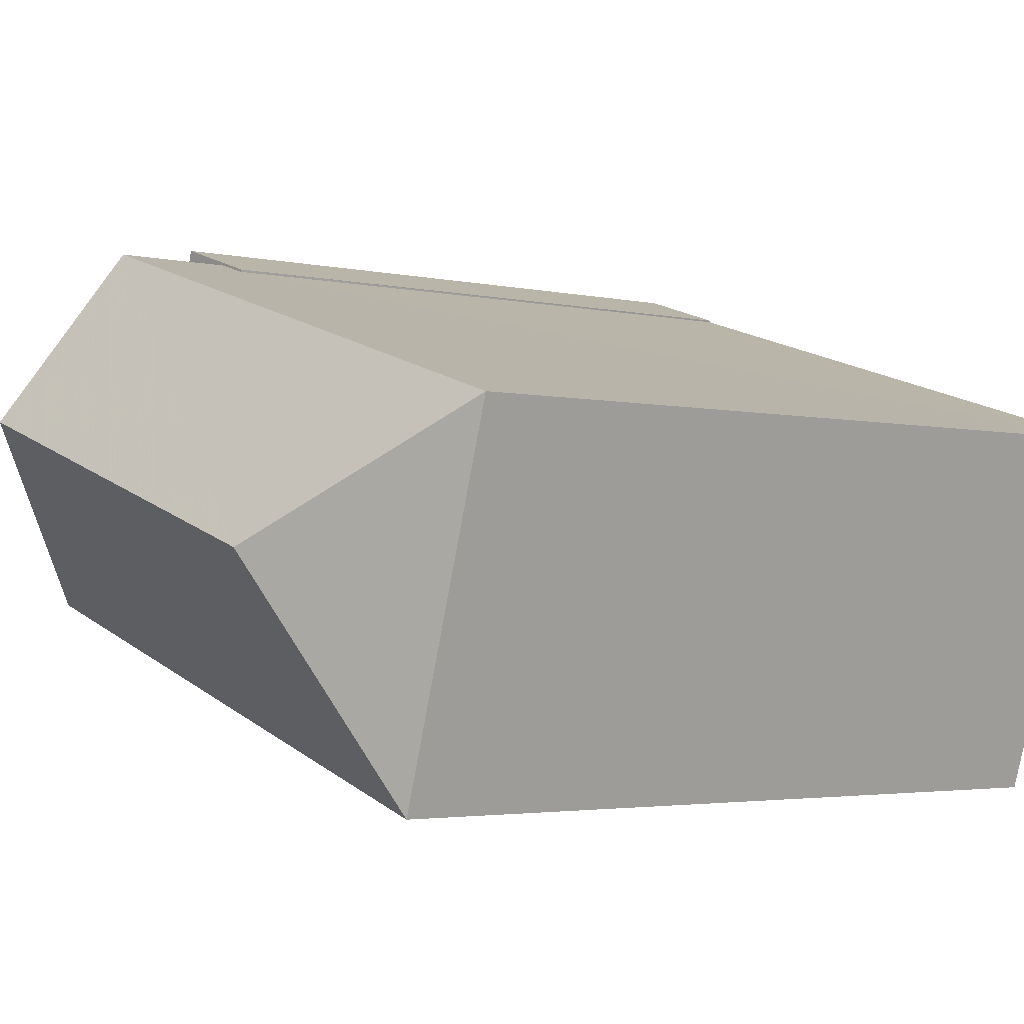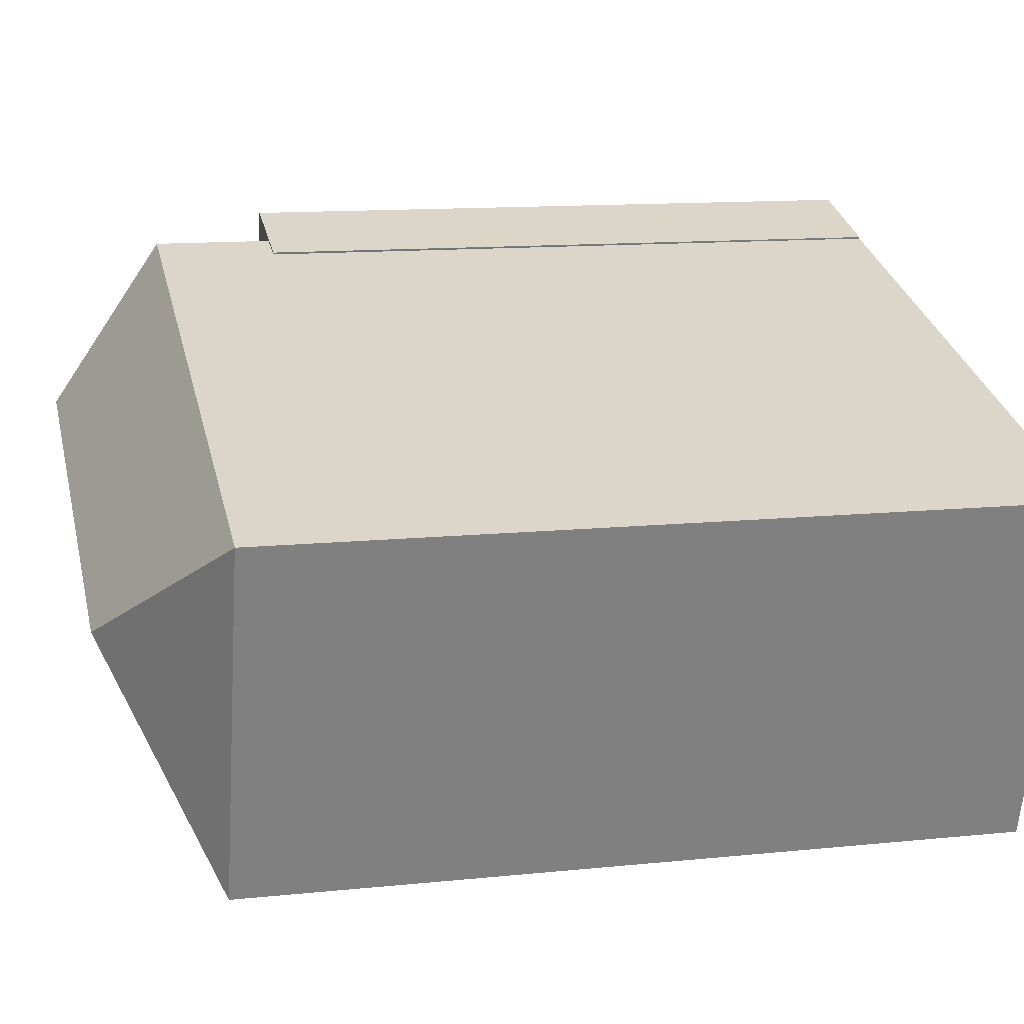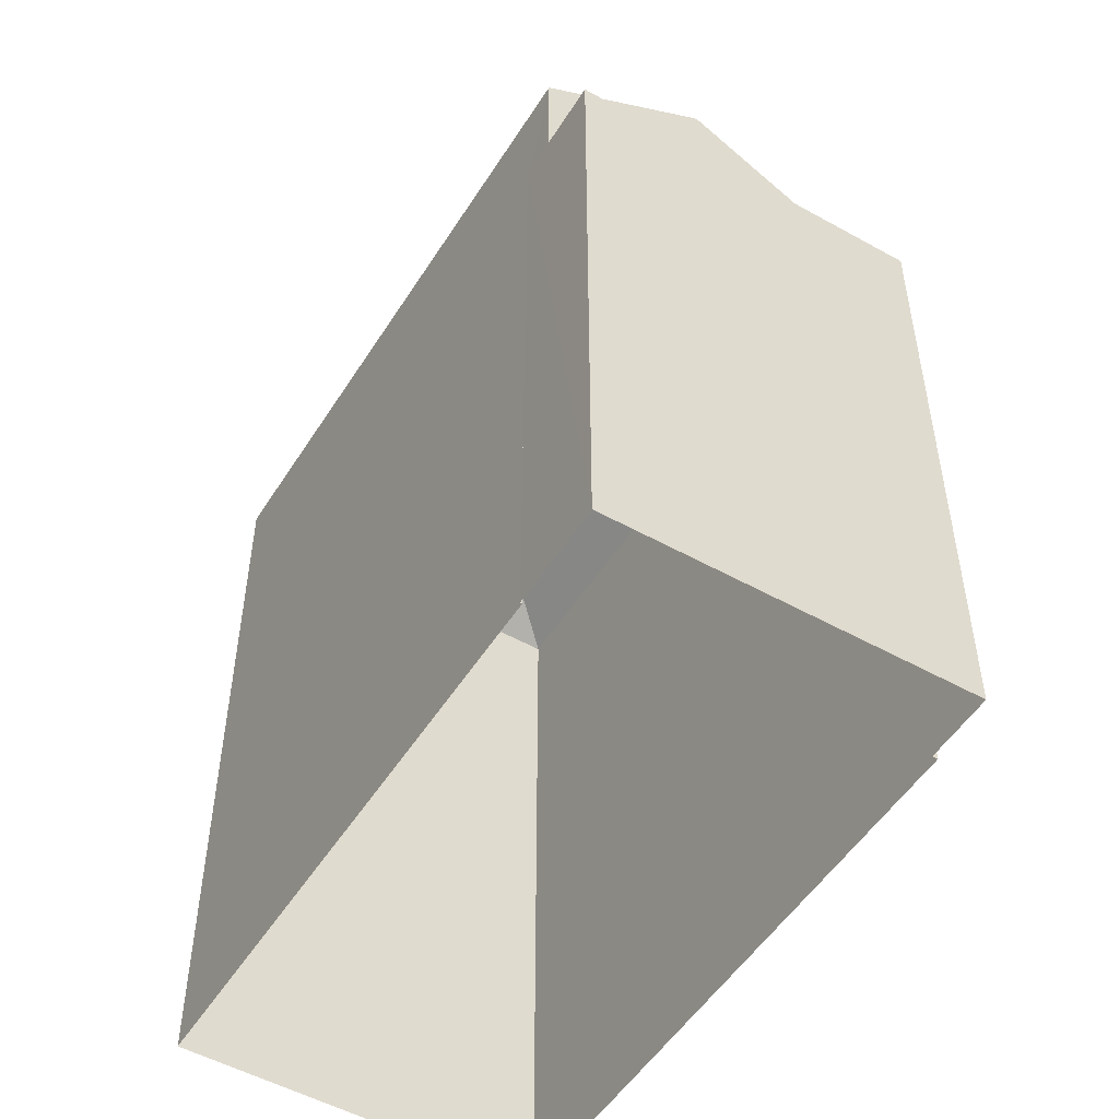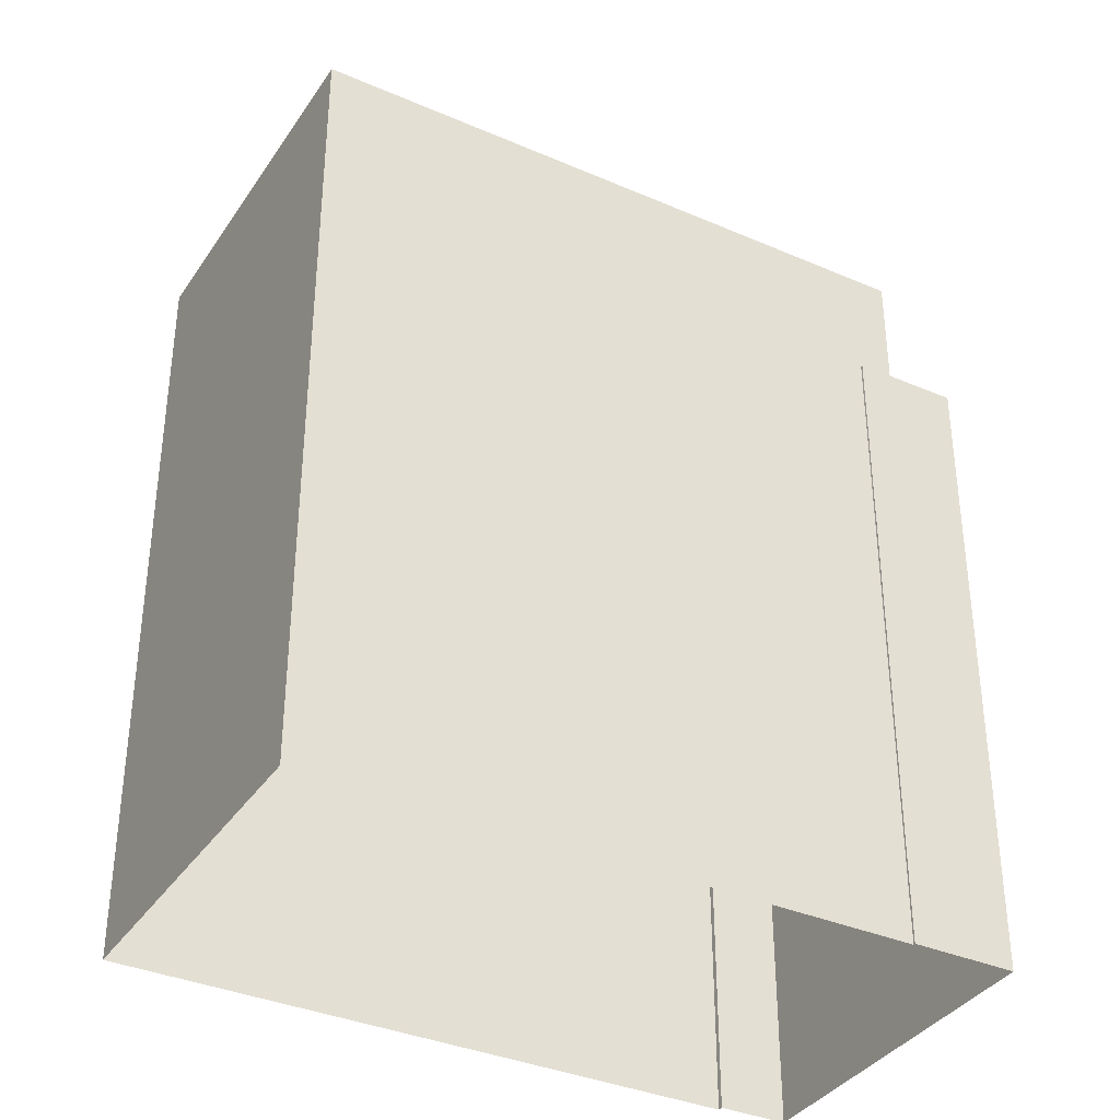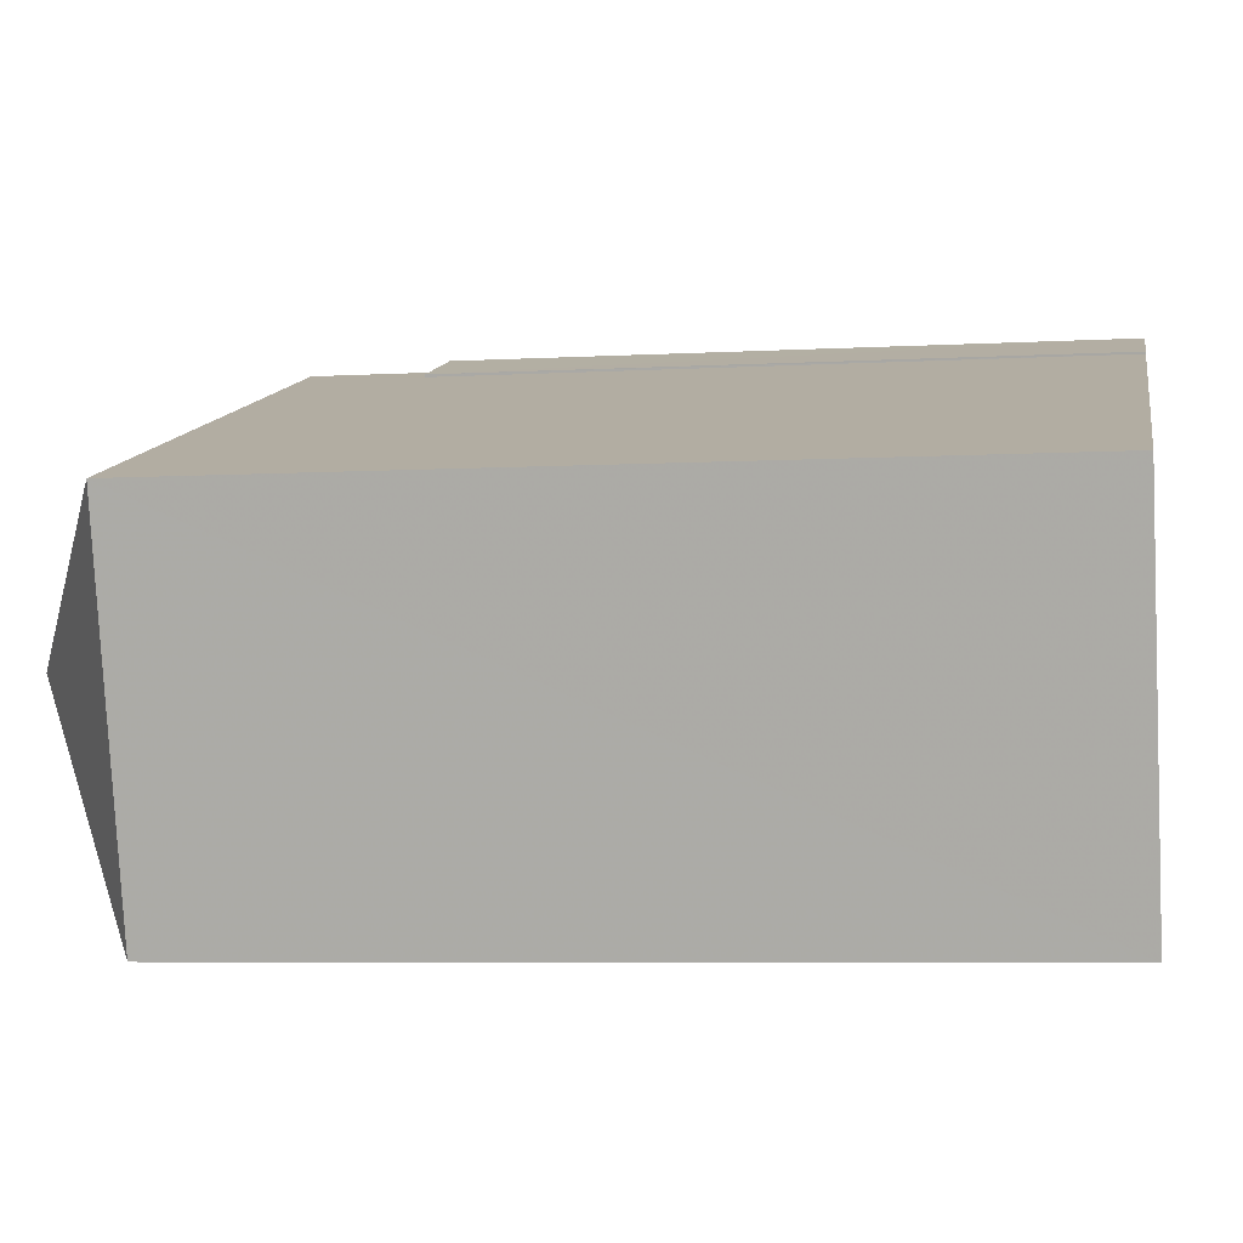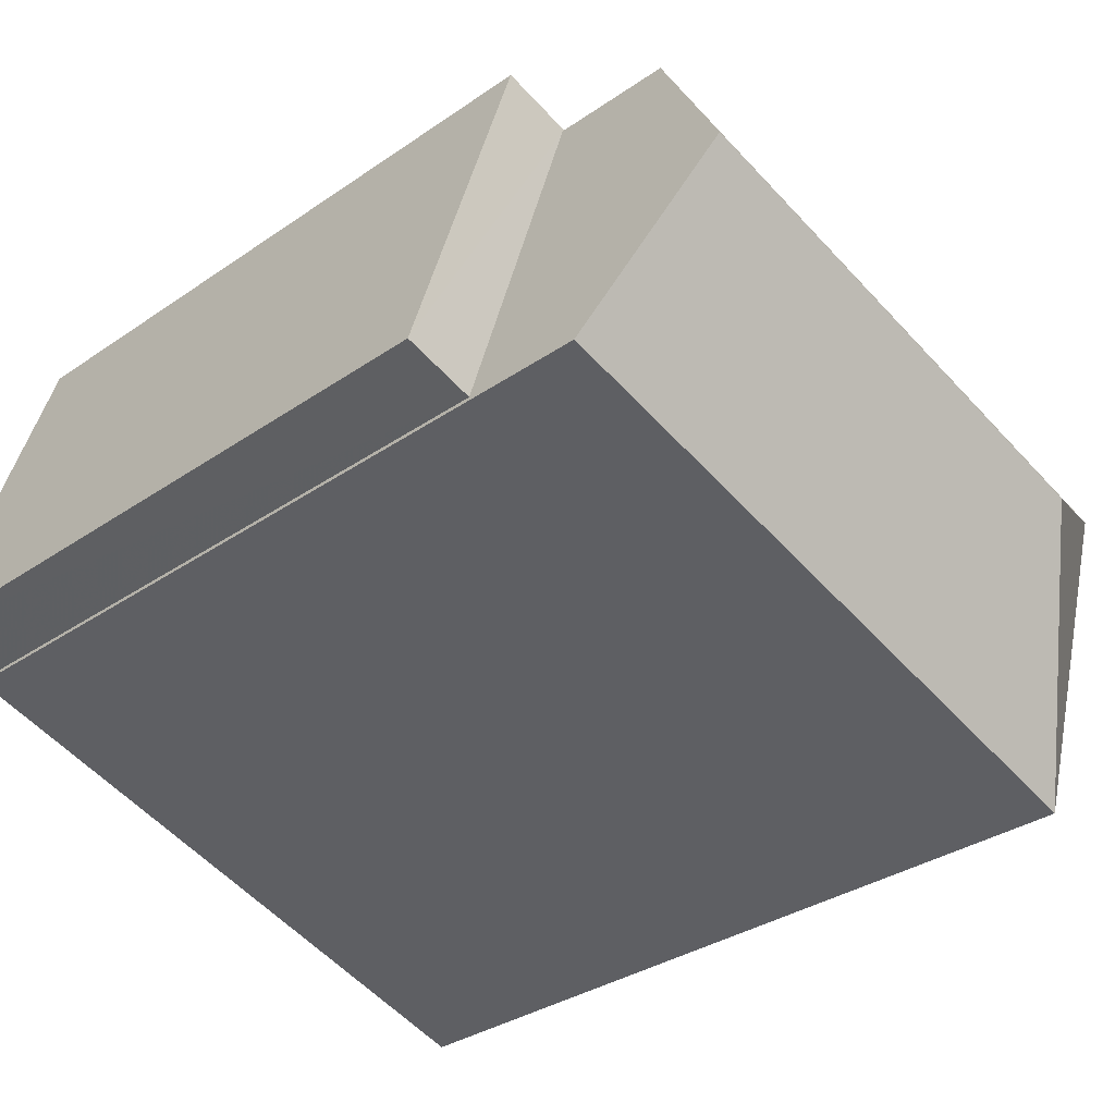
<metadata>
{"format":"obj","ext":"obj","renderer":"f3d","projection":"perspective","resolution":1024,"background":"white","views":[{"elev":-3.1,"azim":52.1,"up":"+Y"},{"elev":12.5,"azim":76.5,"up":"+Y"},{"elev":-51.5,"azim":-138.7,"up":"+Z"},{"elev":-36.2,"azim":133.2,"up":"+Z"},{"elev":-6.0,"azim":99.7,"up":"+Y"},{"elev":-32.3,"azim":-45.9,"up":"+Y"}]}
</metadata>
<code>
v -9500 -3.733e+04 26.27
v -9493 -3.734e+04 26.26
v -9495 -3.734e+04 26.26
v -9502 -3.734e+04 26.27
v -9502 -3.734e+04 26.27
v -9500 -3.733e+04 26.27
v -9502 -3.733e+04 26.27
v -9503 -3.734e+04 26.27
v -9500 -3.733e+04 34.36
v -9500 -3.733e+04 34.36
v -9501 -3.733e+04 34.36
v -9502 -3.734e+04 34.36
v -9503 -3.734e+04 34.36
v -9502 -3.733e+04 34.36
v -9501 -3.733e+04 35.82
v -9496 -3.734e+04 37.15
v -9493 -3.734e+04 35.81
v -9502 -3.734e+04 37.16
v -9495 -3.734e+04 35.81
v -9502 -3.734e+04 35.82
f 1 2 3
f 3 4 5
f 6 1 7
f 7 5 8
f 1 3 5
f 1 5 7
f 9 10 11
f 12 11 13
f 13 11 14
f 11 10 14
f 15 16 17
f 18 16 15
f 16 18 19
f 19 18 20
f 16 19 17
f 12 13 8
f 5 12 8
f 14 7 8
f 13 14 8
f 7 10 6
f 7 14 10
f 1 6 10
f 9 1 10
f 11 15 9
f 1 9 2
f 2 9 17
f 9 15 17
f 18 15 20
f 17 3 2
f 17 19 3
f 19 20 4
f 3 19 4
f 15 12 20
f 20 12 4
f 15 11 12
f 4 12 5

</code>
